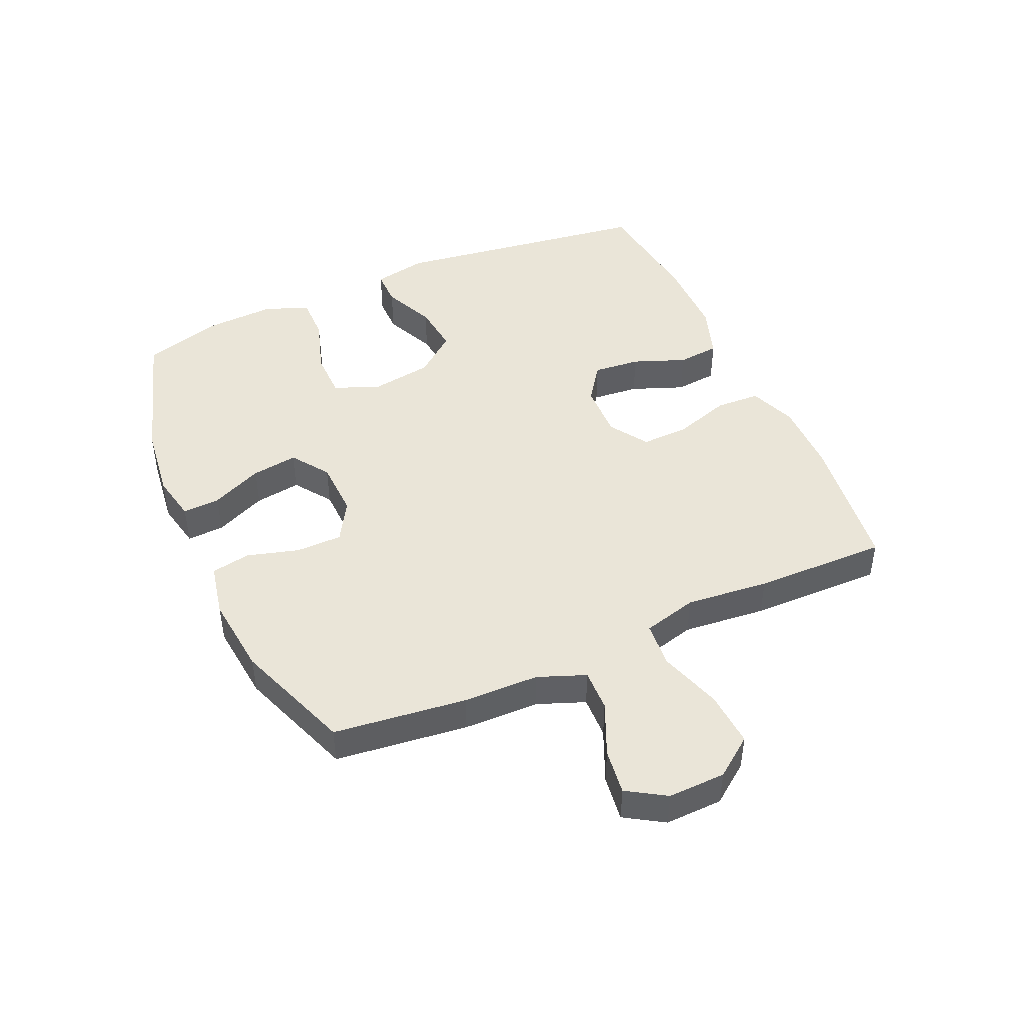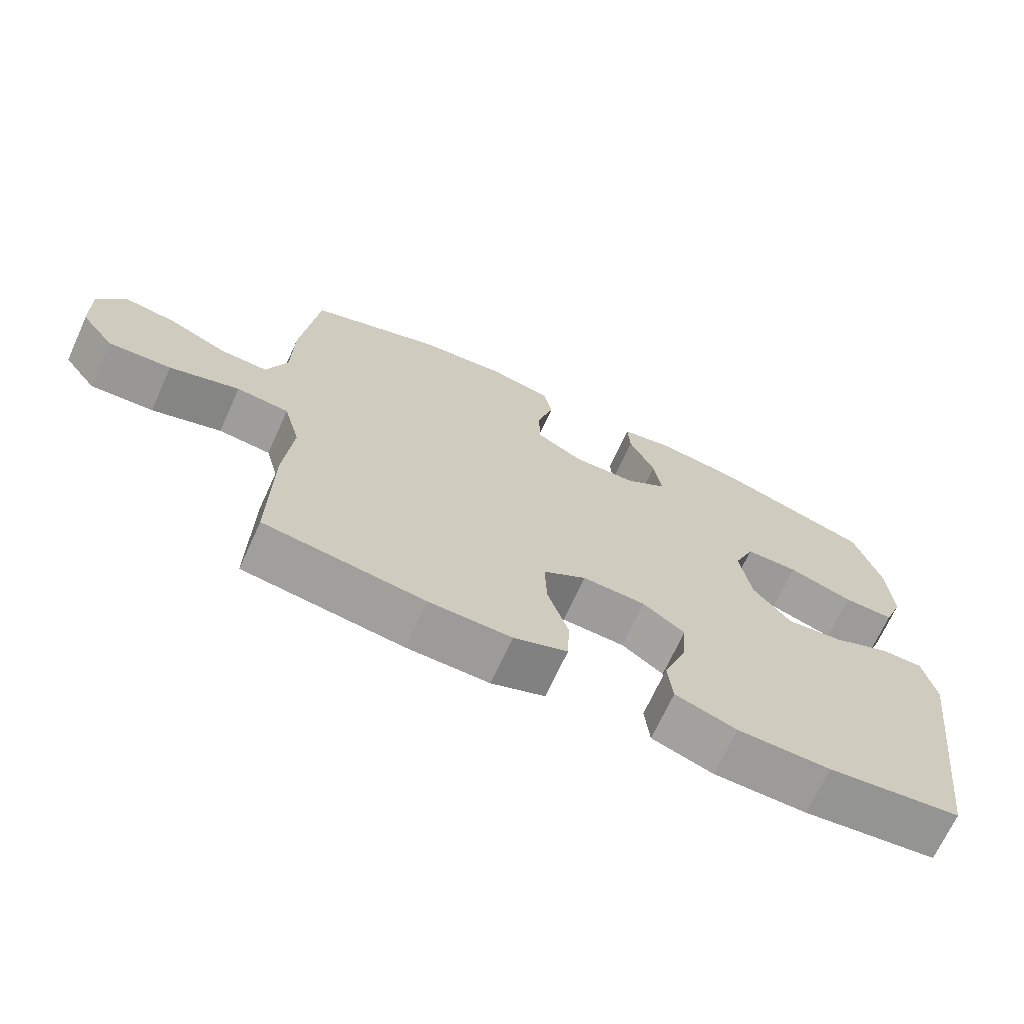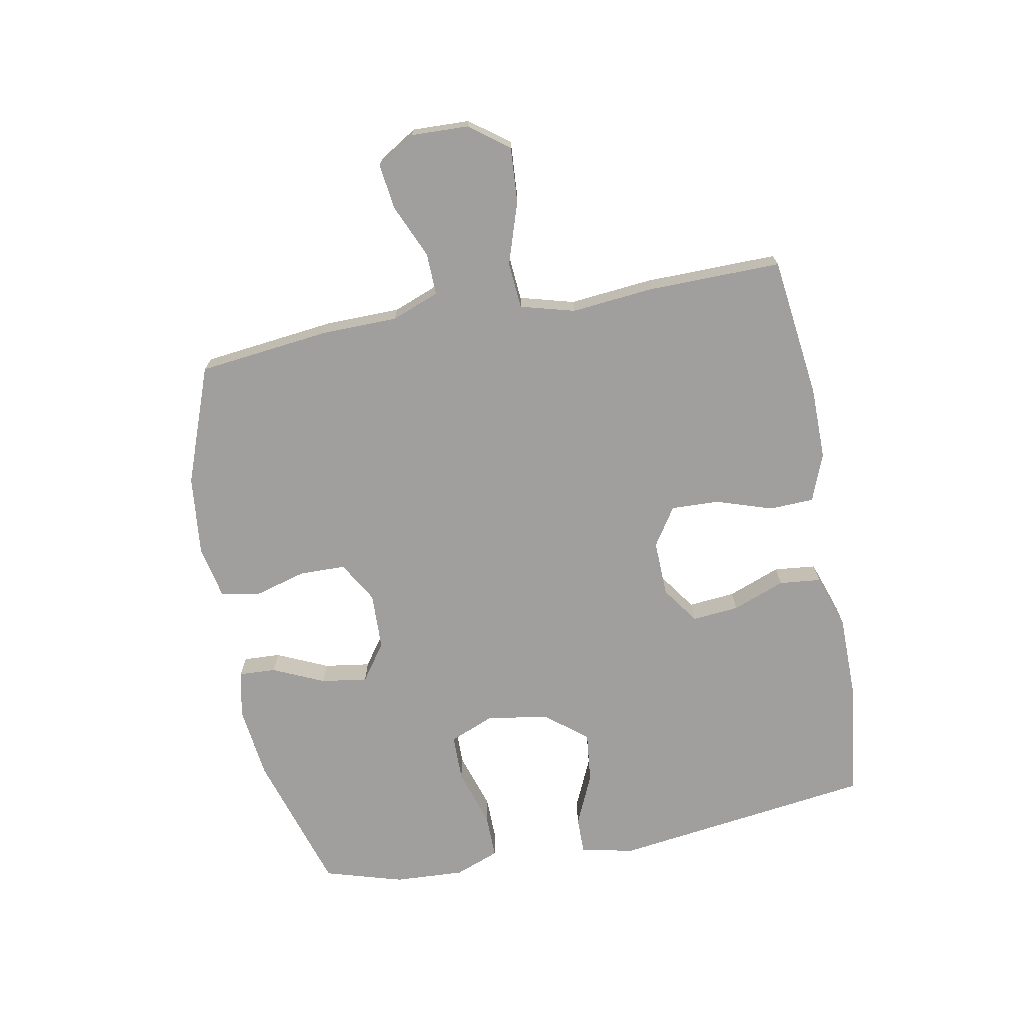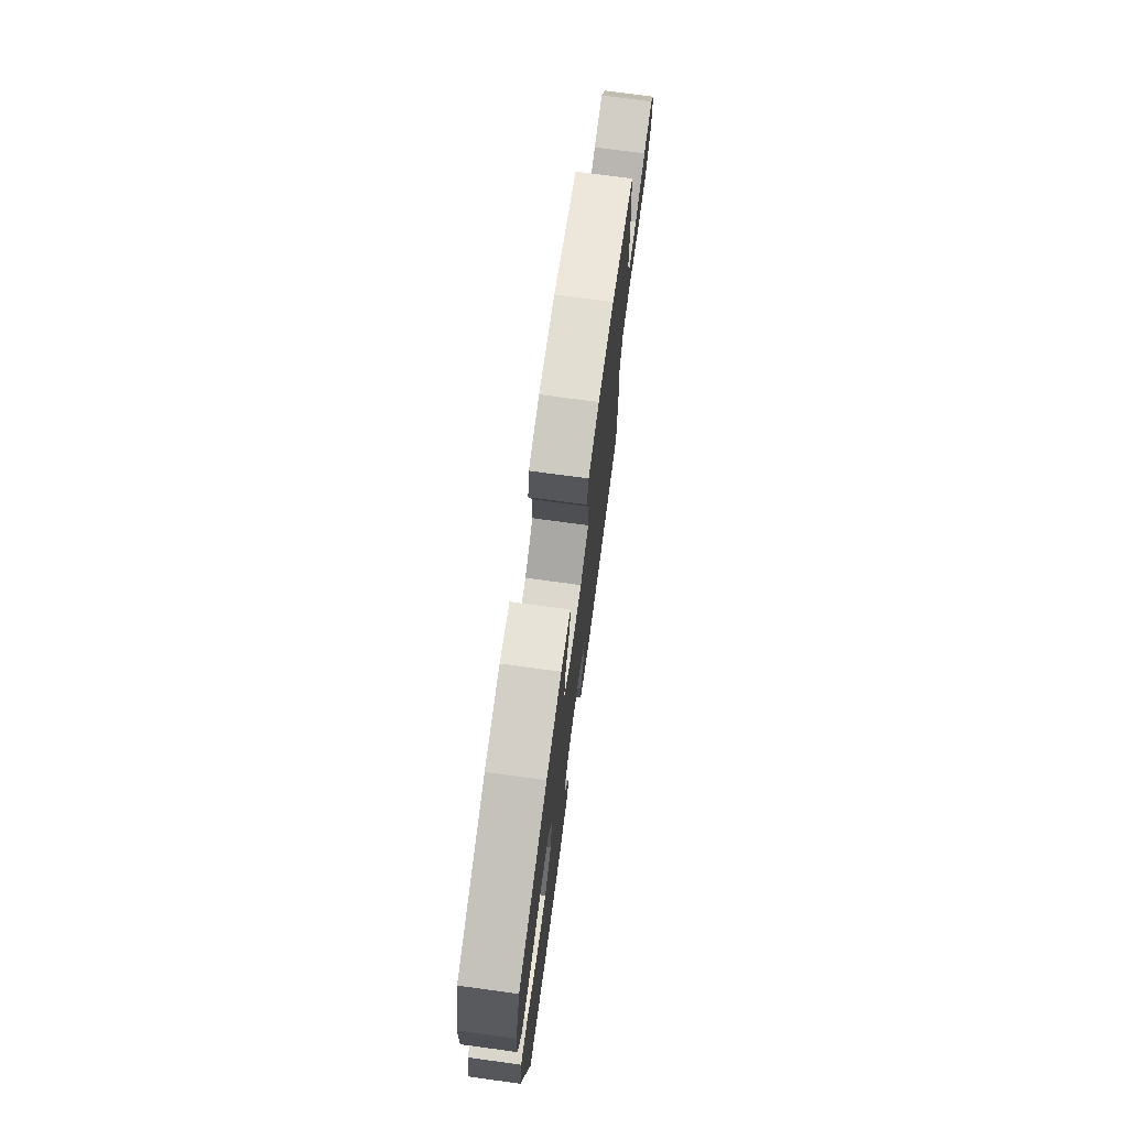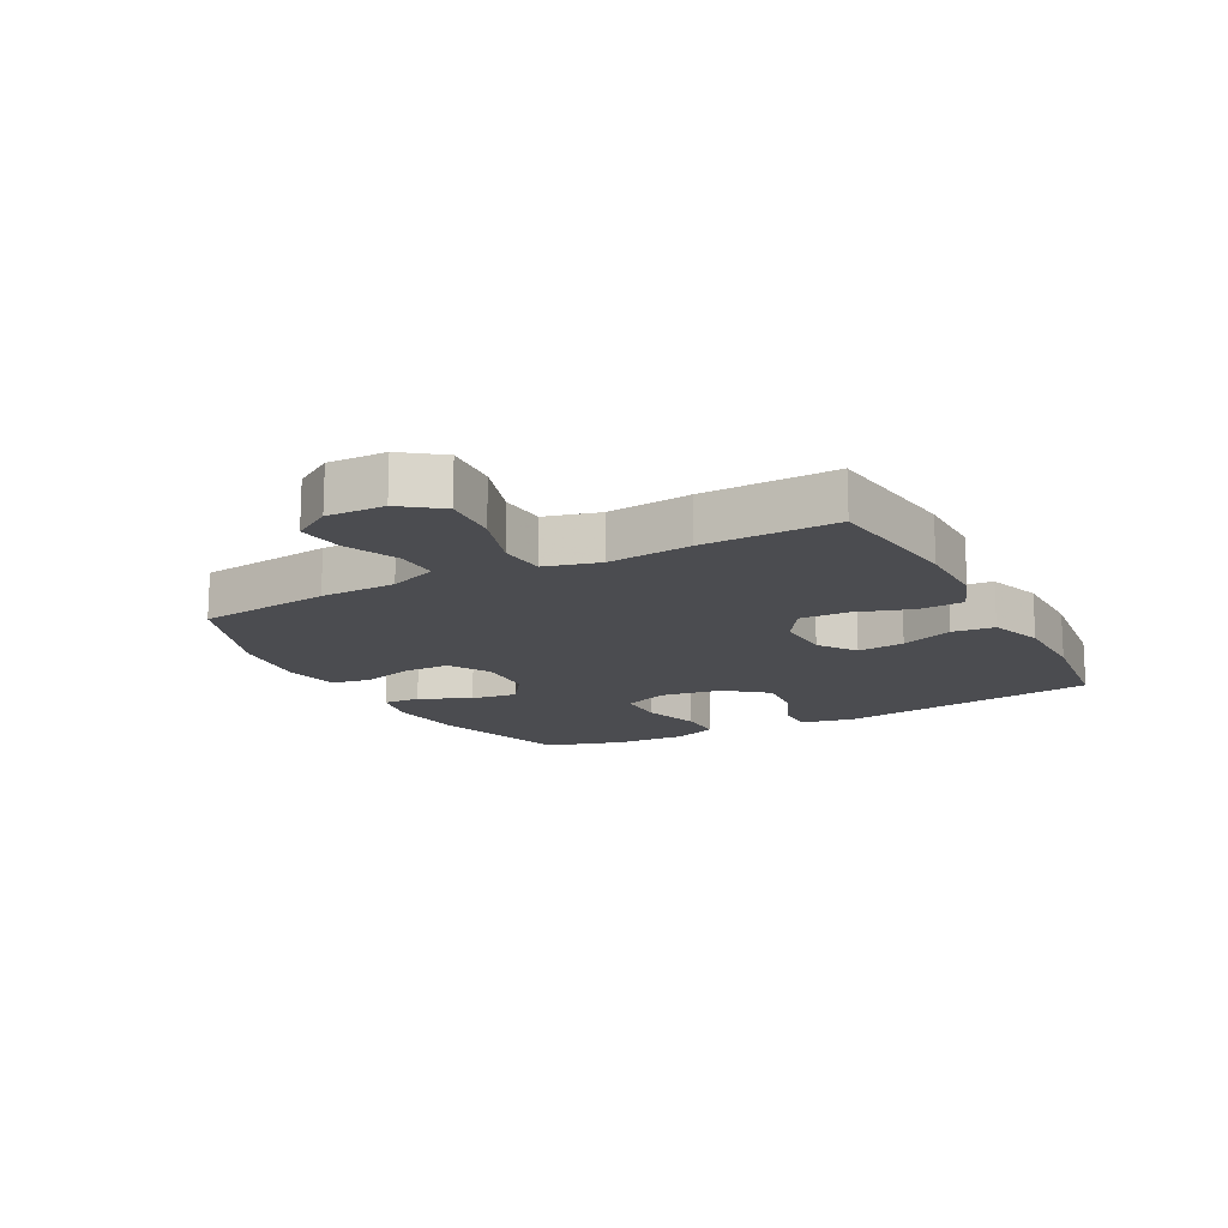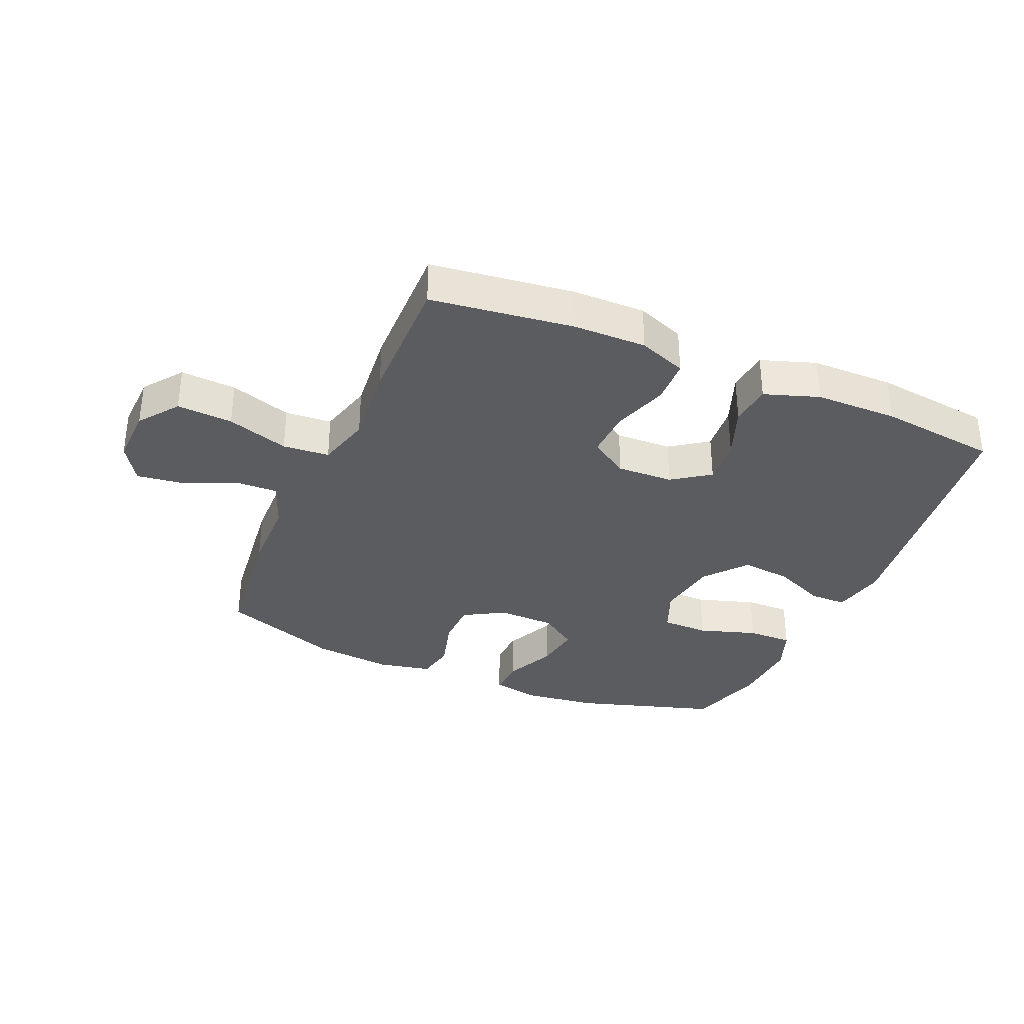
<metadata>
{"format":"obj","ext":"obj","renderer":"f3d","projection":"perspective","resolution":1024,"background":"white","views":[{"elev":45.4,"azim":66.1,"up":"+Y"},{"elev":-69.5,"azim":155.4,"up":"+Z"},{"elev":-71.3,"azim":100.6,"up":"+Y"},{"elev":74.2,"azim":-82.3,"up":"+Z"},{"elev":-15.2,"azim":118.1,"up":"+Y"},{"elev":-33.8,"azim":156.8,"up":"+Y"}]}
</metadata>
<code>
v 0.5 0.07 0.5
v 0.525 0.07 0.283
v 0.527 0.07 0.159
v 0.557 0.07 0.081
v 0.626 0.07 0.083
v 0.713 0.07 0.121
v 0.788 0.07 0.131
v 0.827 0.07 0.068
v 0.824 0.07 -0.026
v 0.776 0.07 -0.09
v 0.685 0.07 -0.084
v 0.584 0.07 -0.051
v 0.508 0.07 -0.057
v 0.484 0.07 -0.146
v 0.497 0.07 -0.282
v 0.5 0.07 -0.5
v 0.268 0.07 -0.529
v 0.149 0.07 -0.53
v 0.071 0.07 -0.5
v 0.068 0.07 -0.427
v 0.098 0.07 -0.335
v 0.101 0.07 -0.256
v 0.038 0.07 -0.215
v -0.054 0.07 -0.218
v -0.115 0.07 -0.261
v -0.108 0.07 -0.338
v -0.075 0.07 -0.424
v -0.082 0.07 -0.493
v -0.171 0.07 -0.523
v -0.306 0.07 -0.524
v -0.5 0.07 -0.5
v -0.558 0.07 -0.071
v -0.54 0.07 0.017
v -0.479 0.07 0.017
v -0.394 0.07 -0.021
v -0.311 0.07 -0.03
v -0.256 0.07 0.038
v -0.24 0.07 0.14
v -0.27 0.07 0.213
v -0.347 0.07 0.214
v -0.442 0.07 0.184
v -0.516 0.07 0.183
v -0.544 0.07 0.256
v -0.538 0.07 0.371
v -0.5 0.07 0.5
v -0.269 0.07 0.571
v -0.147 0.07 0.586
v -0.07 0.07 0.57
v -0.073 0.07 0.509
v -0.111 0.07 0.425
v -0.122 0.07 0.349
v -0.061 0.07 0.306
v 0.033 0.07 0.303
v 0.1 0.07 0.342
v 0.101 0.07 0.418
v 0.077 0.07 0.503
v 0.089 0.07 0.567
v 0.177 0.07 0.585
v 0.308 0.07 0.571
v 0.5 0 0.5
v 0.525 0 0.283
v 0.527 0 0.159
v 0.557 0 0.081
v 0.626 0 0.083
v 0.713 0 0.121
v 0.788 0 0.131
v 0.827 0 0.068
v 0.824 0 -0.026
v 0.776 0 -0.09
v 0.685 0 -0.084
v 0.584 0 -0.051
v 0.508 0 -0.057
v 0.484 0 -0.146
v 0.497 0 -0.282
v 0.5 0 -0.5
v 0.268 0 -0.529
v 0.149 0 -0.53
v 0.071 0 -0.5
v 0.068 0 -0.427
v 0.098 0 -0.335
v 0.101 0 -0.256
v 0.038 0 -0.215
v -0.054 0 -0.218
v -0.115 0 -0.261
v -0.108 0 -0.338
v -0.075 0 -0.424
v -0.082 0 -0.493
v -0.171 0 -0.523
v -0.306 0 -0.524
v -0.5 0 -0.5
v -0.558 0 -0.071
v -0.54 0 0.017
v -0.479 0 0.017
v -0.394 0 -0.021
v -0.311 0 -0.03
v -0.256 0 0.038
v -0.24 0 0.14
v -0.27 0 0.213
v -0.347 0 0.214
v -0.442 0 0.184
v -0.516 0 0.183
v -0.544 0 0.256
v -0.538 0 0.371
v -0.5 0 0.5
v -0.269 0 0.571
v -0.147 0 0.586
v -0.07 0 0.57
v -0.073 0 0.509
v -0.111 0 0.425
v -0.122 0 0.349
v -0.061 0 0.306
v 0.033 0 0.303
v 0.1 0 0.342
v 0.101 0 0.418
v 0.077 0 0.503
v 0.089 0 0.567
v 0.177 0 0.585
v 0.308 0 0.571
f 1 2 3
f 59 1 3
f 58 59 3
f 57 58 3
f 56 57 3
f 55 56 3
f 54 55 3 4
f 53 54 4
f 52 53 4
f 48 49 50
f 47 48 50
f 46 47 50
f 45 46 50
f 44 45 50
f 43 44 50
f 42 43 50
f 41 42 50
f 40 41 50
f 39 40 50 51
f 38 39 51 52
f 33 34 35
f 32 33 35
f 31 32 35
f 30 31 35
f 29 30 35
f 28 29 35
f 27 28 35
f 26 27 35
f 25 26 35 36
f 24 25 36 37
f 19 20 21
f 18 19 21
f 17 18 21
f 16 17 21
f 15 16 21
f 14 15 21
f 13 14 21 22
f 10 11 12
f 9 10 12
f 8 9 12
f 7 8 12
f 6 7 12
f 5 6 12
f 4 5 12 13
f 52 4 13
f 38 52 13
f 37 38 13
f 24 37 13
f 23 24 13
f 13 22 23
f 62 61 60
f 62 60 118
f 62 118 117
f 62 117 116
f 62 116 115
f 62 115 114
f 63 62 114 113
f 63 113 112
f 63 112 111
f 109 108 107
f 109 107 106
f 109 106 105
f 109 105 104
f 109 104 103
f 109 103 102
f 109 102 101
f 109 101 100
f 109 100 99
f 110 109 99 98
f 111 110 98 97
f 94 93 92
f 94 92 91
f 94 91 90
f 94 90 89
f 94 89 88
f 94 88 87
f 94 87 86
f 94 86 85
f 95 94 85 84
f 96 95 84 83
f 80 79 78
f 80 78 77
f 80 77 76
f 80 76 75
f 80 75 74
f 80 74 73
f 81 80 73 72
f 71 70 69
f 71 69 68
f 71 68 67
f 71 67 66
f 71 66 65
f 71 65 64
f 72 71 64 63
f 72 63 111
f 72 111 97
f 72 97 96
f 72 96 83
f 72 83 82
f 82 81 72
f 1 60 61 2
f 2 61 62 3
f 3 62 63 4
f 4 63 64 5
f 5 64 65 6
f 6 65 66 7
f 7 66 67 8
f 8 67 68 9
f 9 68 69 10
f 10 69 70 11
f 11 70 71 12
f 12 71 72 13
f 13 72 73 14
f 14 73 74 15
f 15 74 75 16
f 16 75 76 17
f 17 76 77 18
f 18 77 78 19
f 19 78 79 20
f 20 79 80 21
f 21 80 81 22
f 22 81 82 23
f 23 82 83 24
f 24 83 84 25
f 25 84 85 26
f 26 85 86 27
f 27 86 87 28
f 28 87 88 29
f 29 88 89 30
f 30 89 90 31
f 31 90 91 32
f 32 91 92 33
f 33 92 93 34
f 34 93 94 35
f 35 94 95 36
f 36 95 96 37
f 37 96 97 38
f 38 97 98 39
f 39 98 99 40
f 40 99 100 41
f 41 100 101 42
f 42 101 102 43
f 43 102 103 44
f 44 103 104 45
f 45 104 105 46
f 46 105 106 47
f 47 106 107 48
f 48 107 108 49
f 49 108 109 50
f 50 109 110 51
f 51 110 111 52
f 52 111 112 53
f 53 112 113 54
f 54 113 114 55
f 55 114 115 56
f 56 115 116 57
f 57 116 117 58
f 58 117 118 59
f 59 118 60 1

</code>
